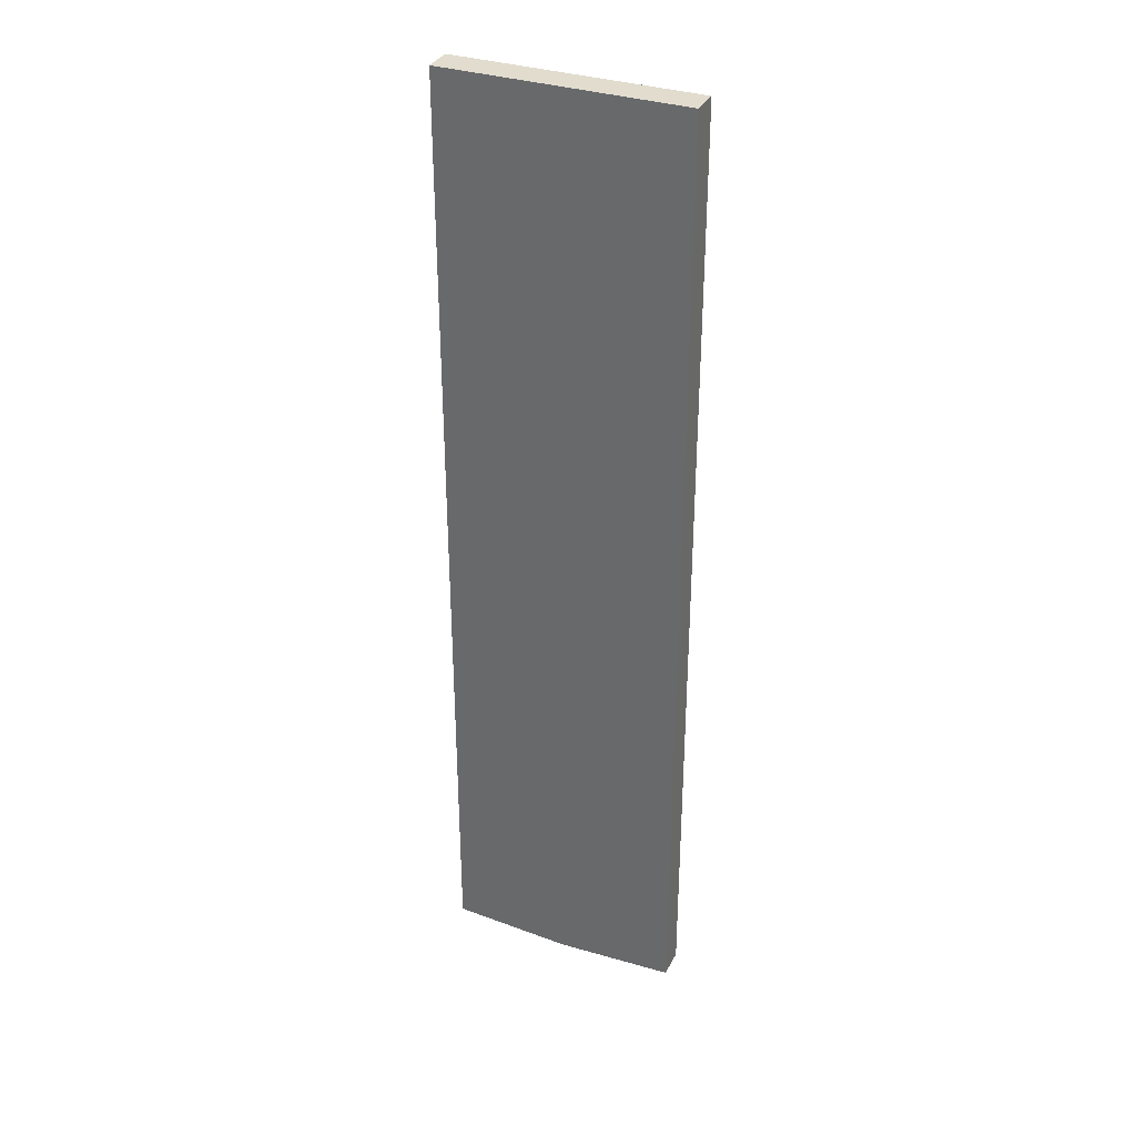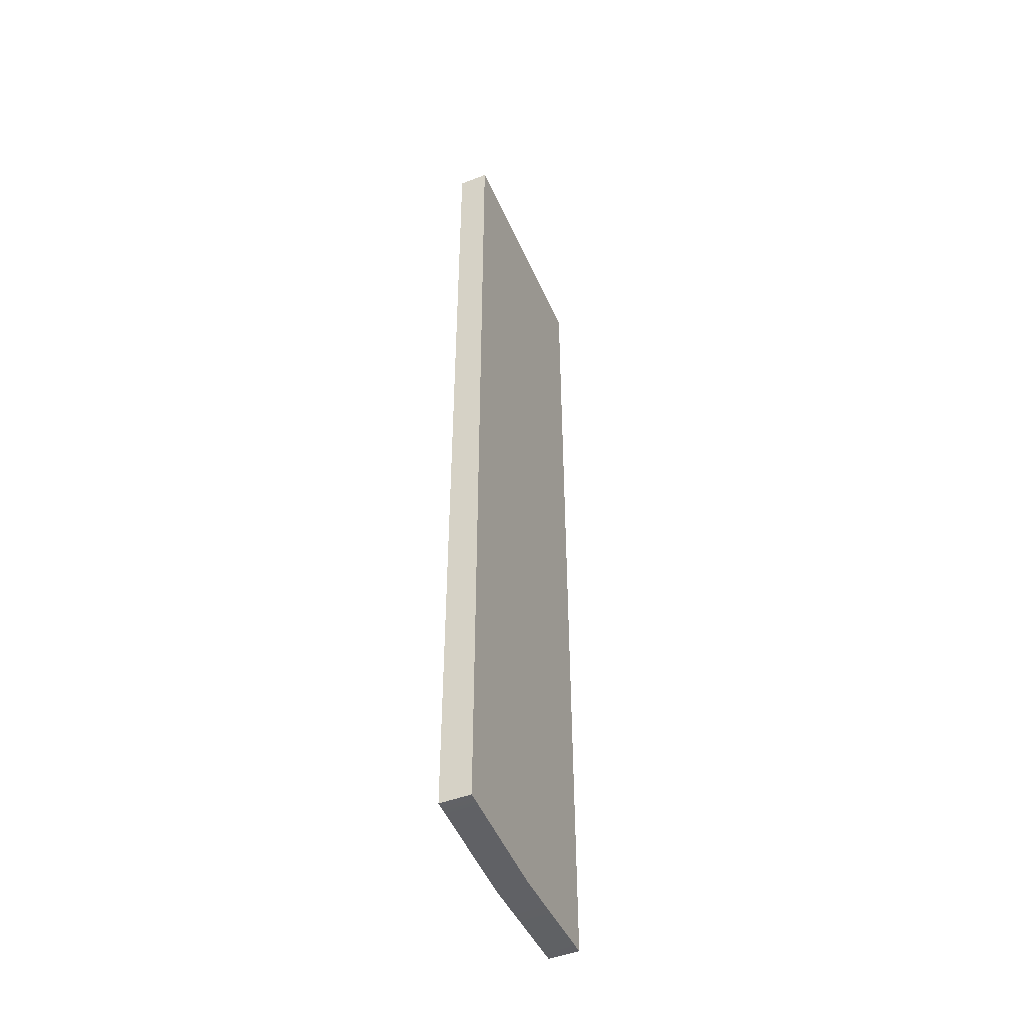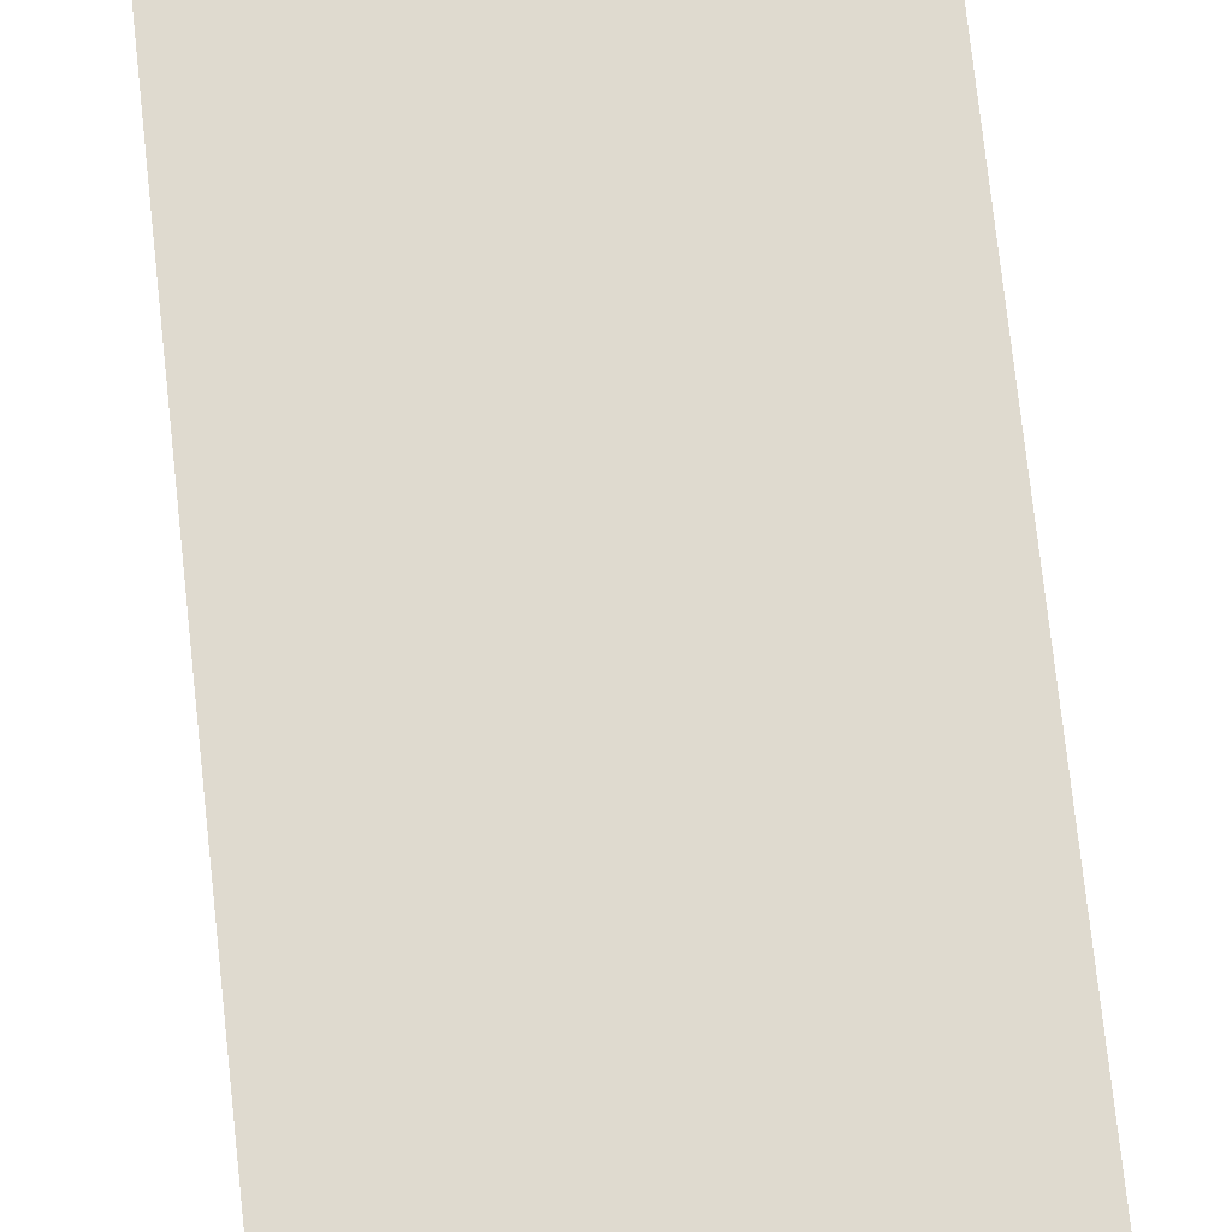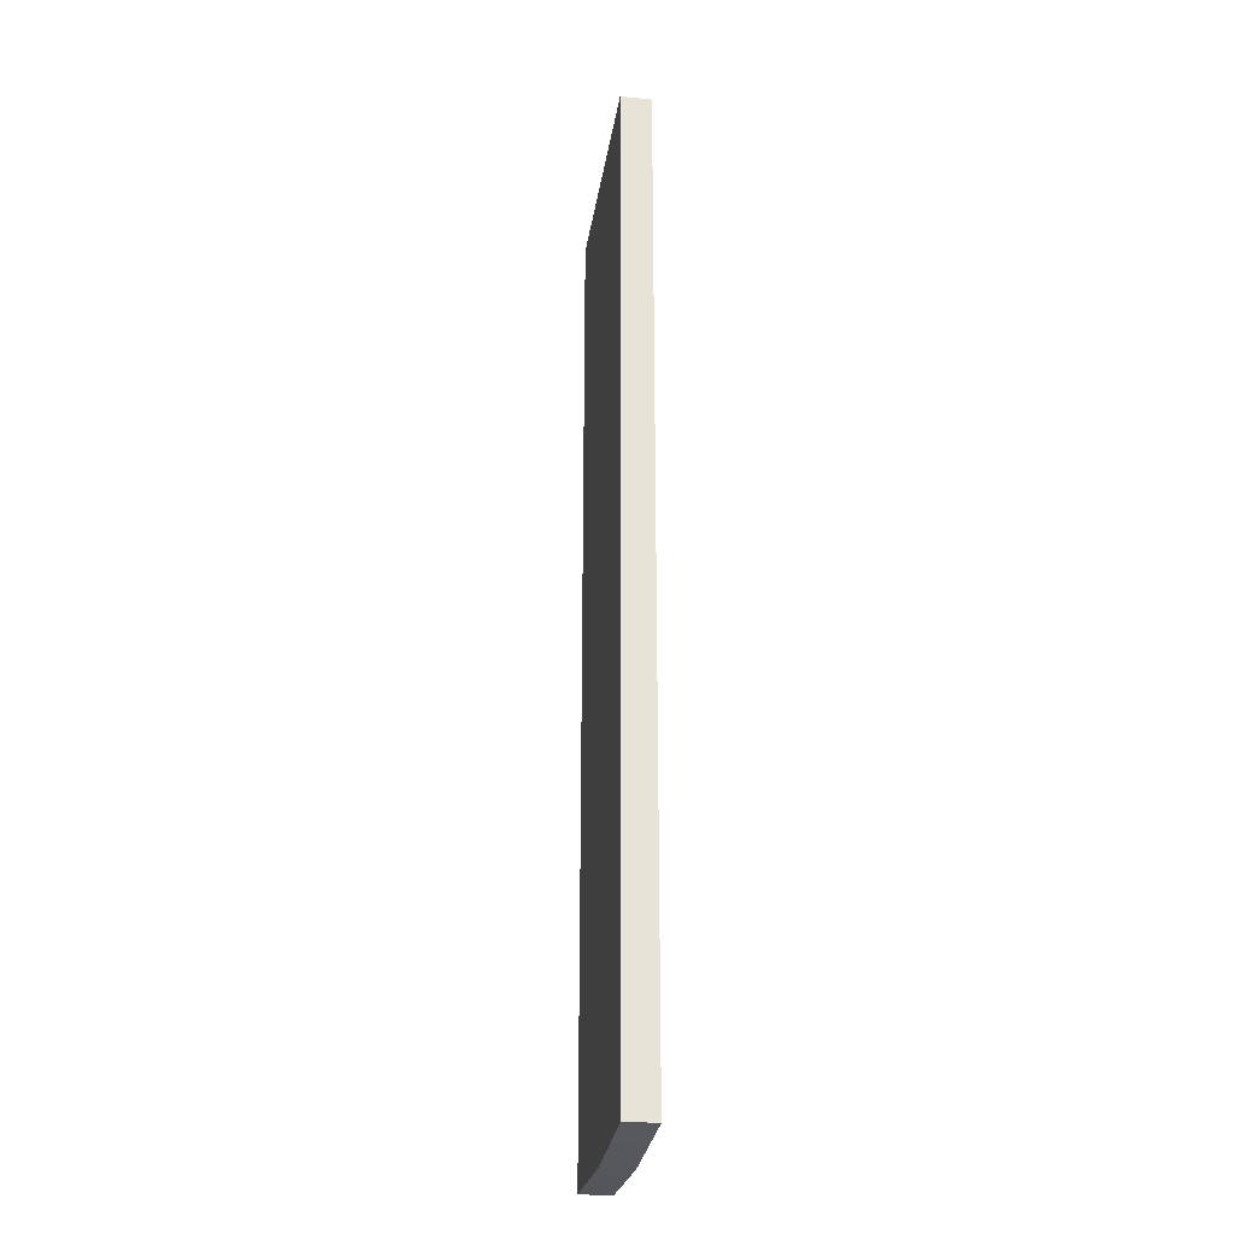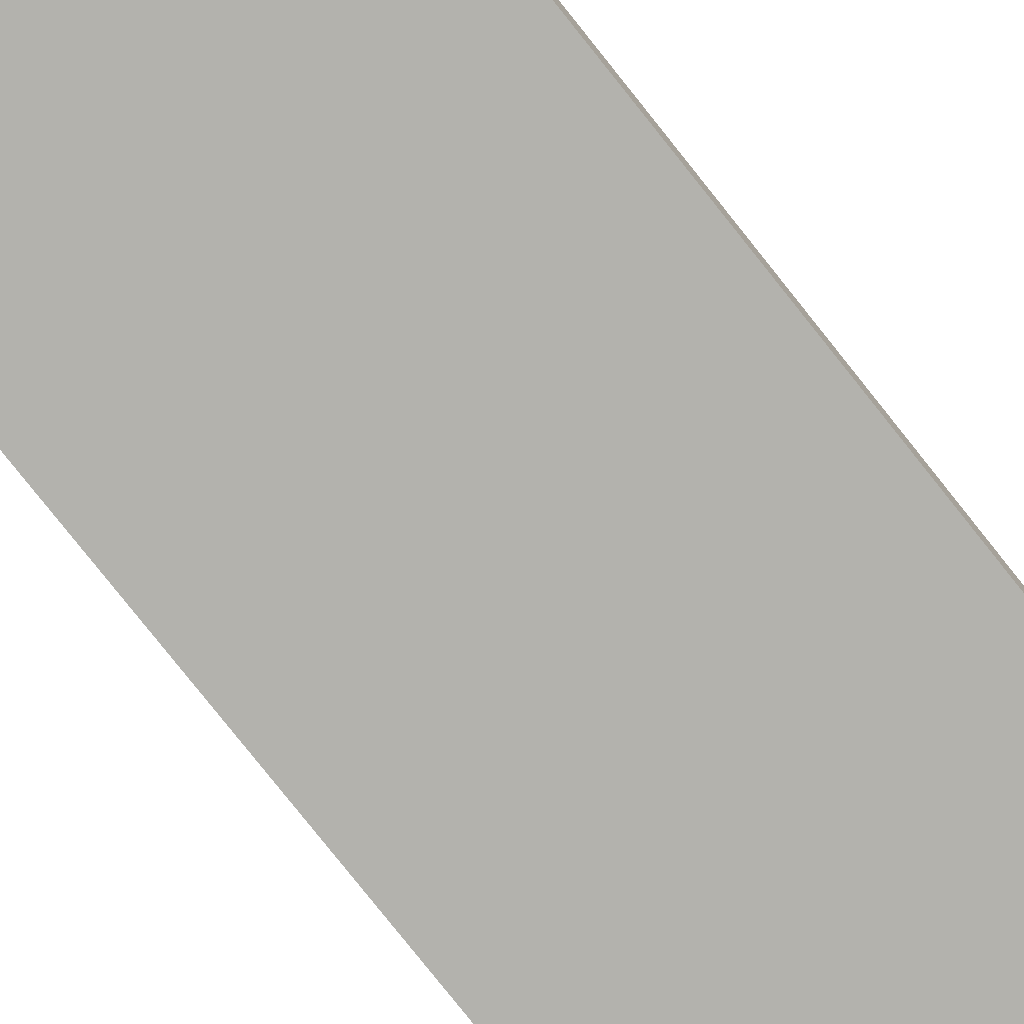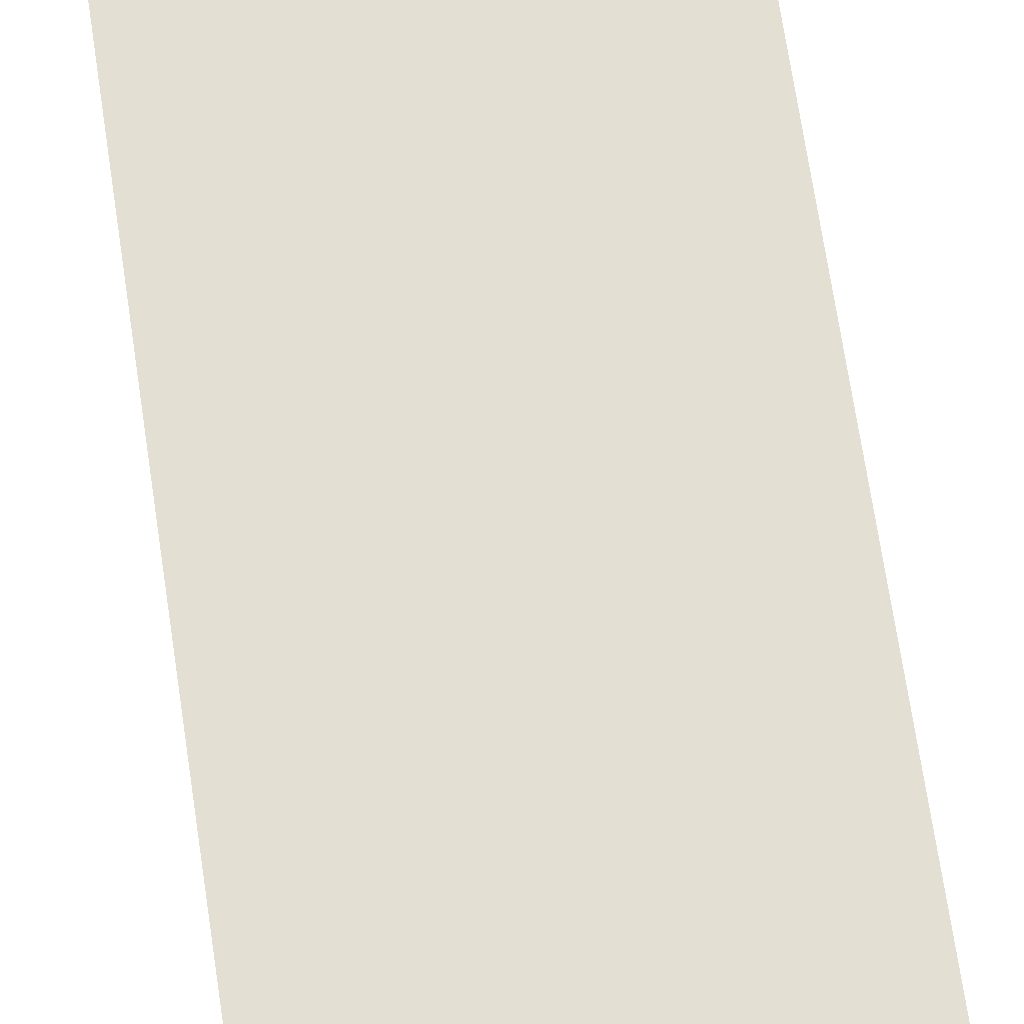
<metadata>
{"format":"obj","ext":"obj","renderer":"f3d","projection":"perspective","resolution":1024,"background":"white","views":[{"elev":34.1,"azim":23.9,"up":"+Y"},{"elev":-48.1,"azim":-67.0,"up":"+Y"},{"elev":70.6,"azim":-6.1,"up":"+Z"},{"elev":-27.3,"azim":81.5,"up":"+Y"},{"elev":-79.4,"azim":38.5,"up":"+Z"},{"elev":66.4,"azim":171.7,"up":"+Z"}]}
</metadata>
<code>
o Component_7_4/Component_7/mesh2/mesh2-geometry#mesh2-geometry
v 0.0187 -0.7492 -0.003109
v 0.03387 -0.7484 -0.006903
v 0.03387 -0.7484 -0.003109
v 0.0187 -0.7492 -0.006903
v 0.03387 -0.627 -0.003109
v 0.003523 -0.7484 -0.003109
v 0.003523 -0.7484 -0.006903
v 0.03387 -0.627 -0.006903
v 0.003523 -0.627 -0.006903
v 0.003523 -0.627 -0.003109
f 1 2 3
f 2 1 4
f 2 5 3
f 3 6 1
f 6 4 1
f 7 2 4
f 5 2 8
f 6 3 5
f 4 6 7
f 2 7 9
f 2 9 8
f 9 5 8
f 6 5 10
f 6 9 7
f 5 9 10
f 9 6 10
f 3 2 1
f 4 1 2
f 3 5 2
f 1 6 3
f 1 4 6
f 4 2 7
f 8 2 5
f 5 3 6
f 7 6 4
f 9 7 2
f 8 9 2
f 8 5 9
f 10 5 6
f 7 9 6
f 10 9 5
f 10 6 9

</code>
